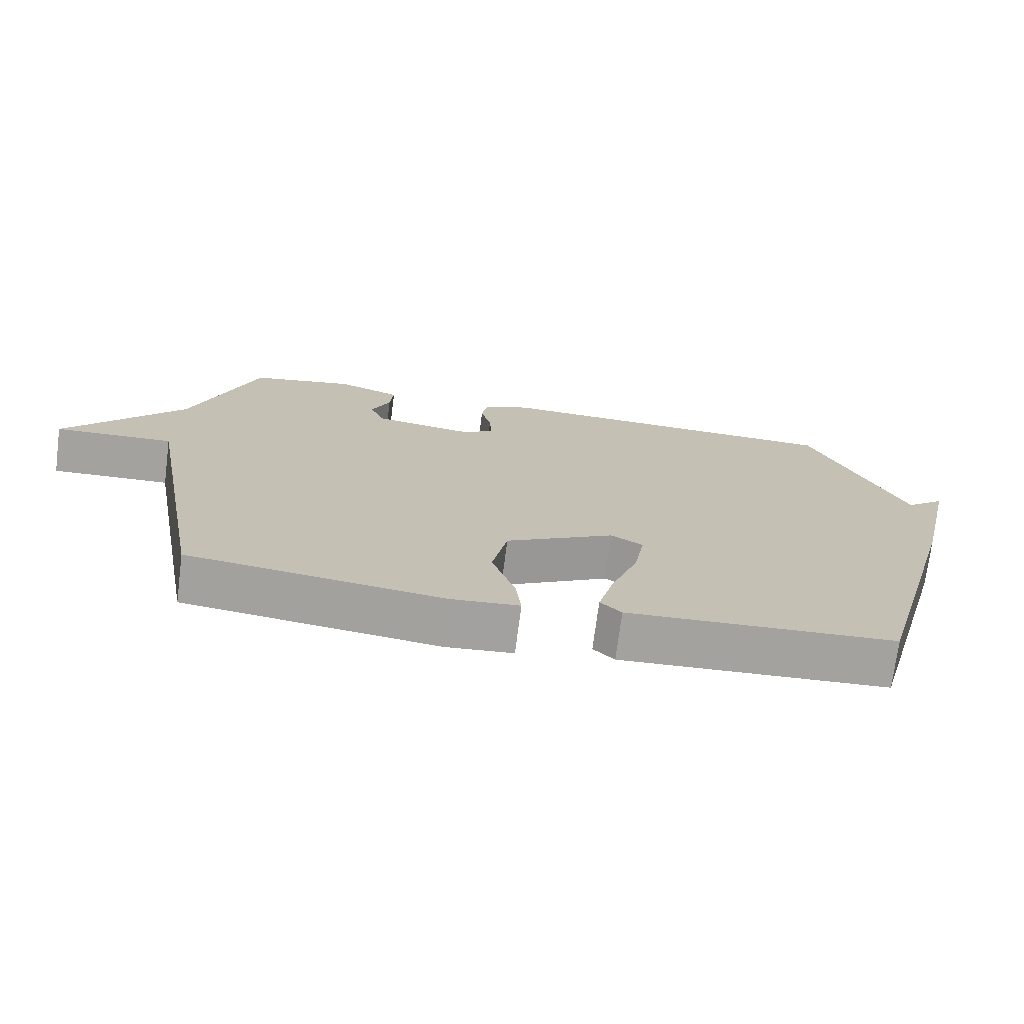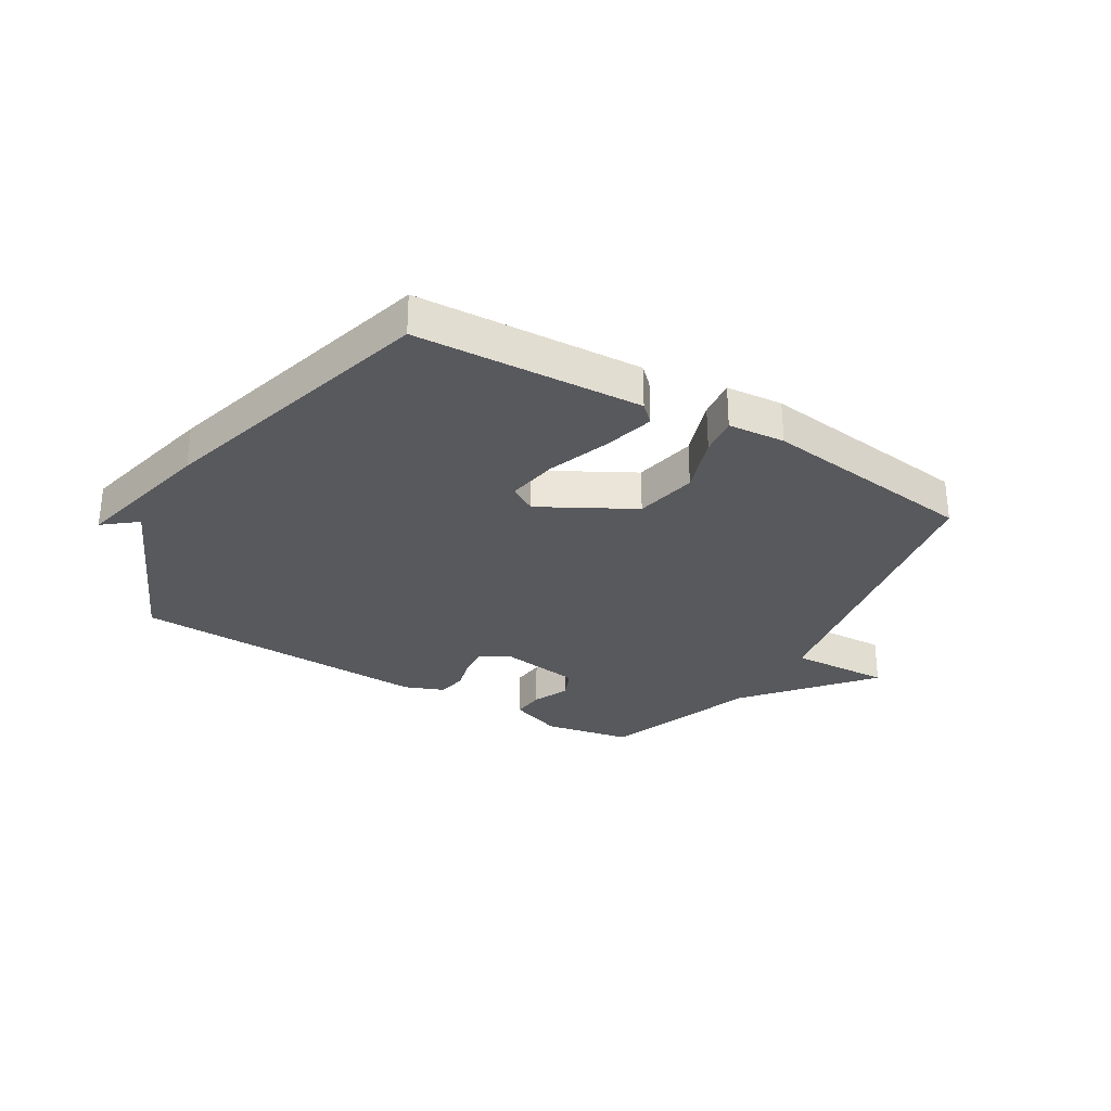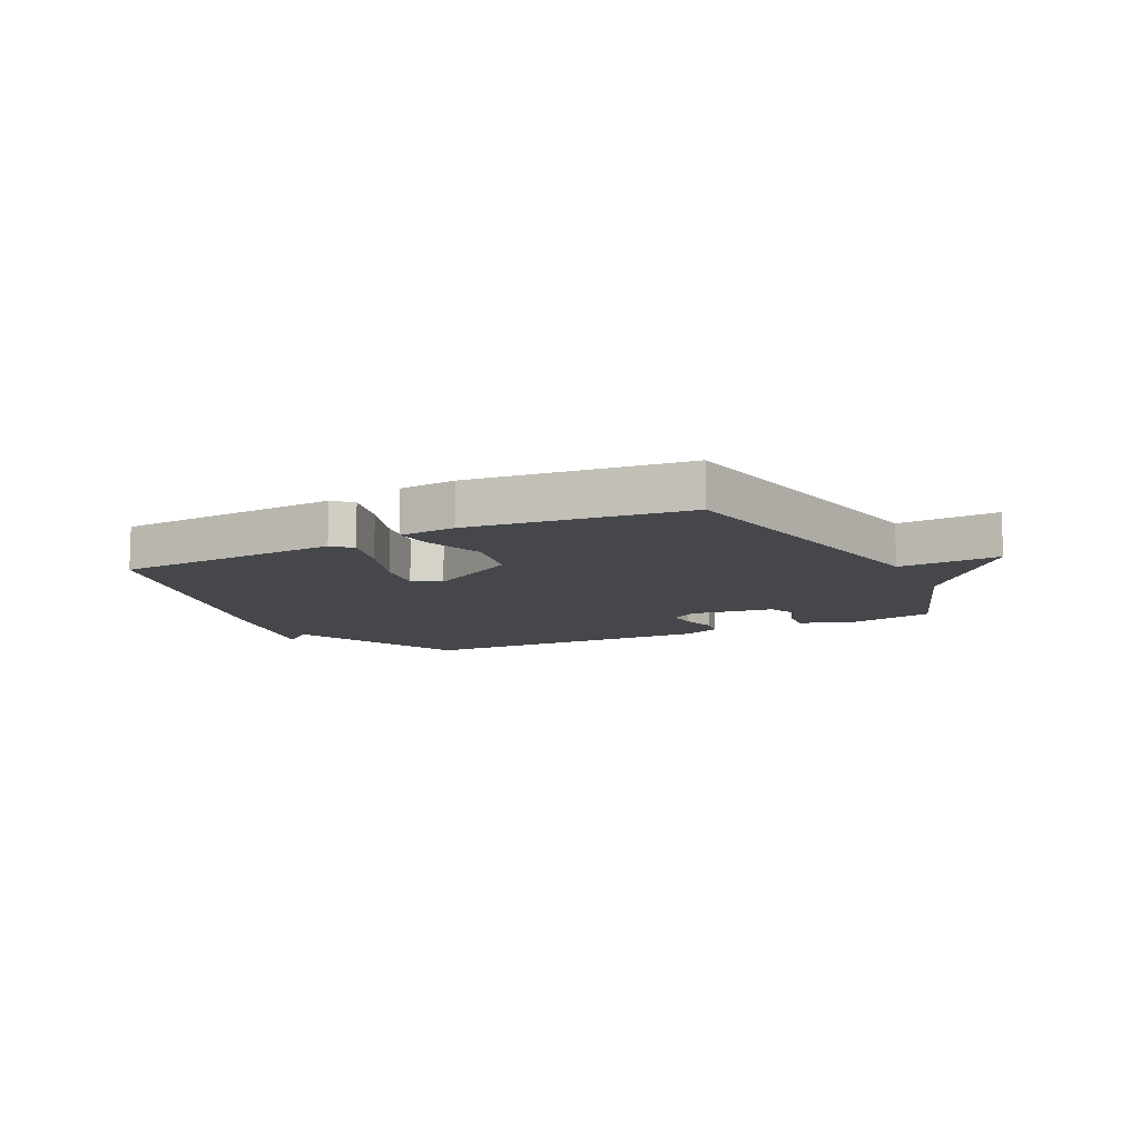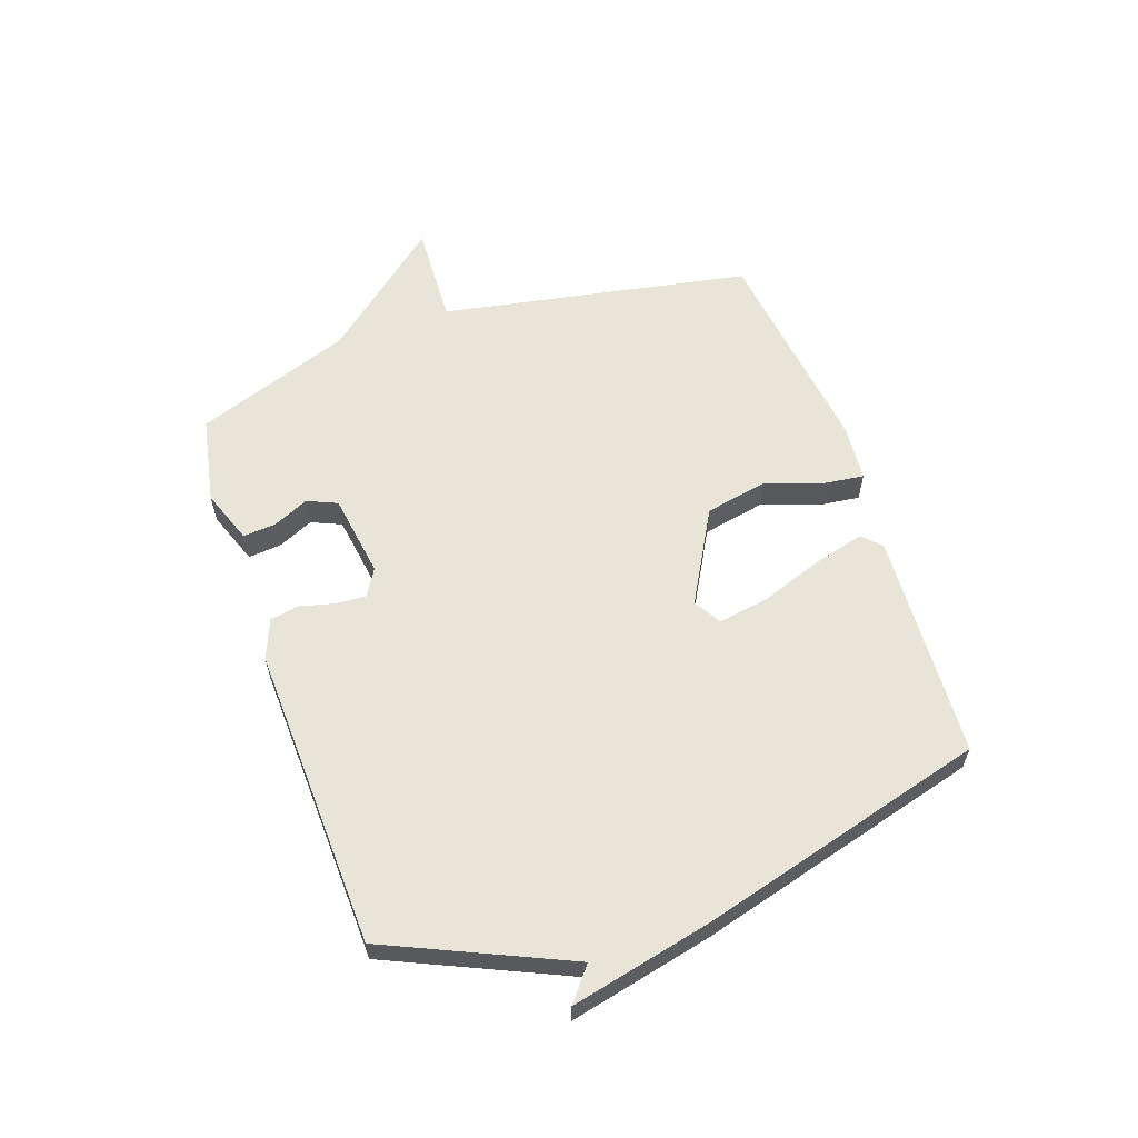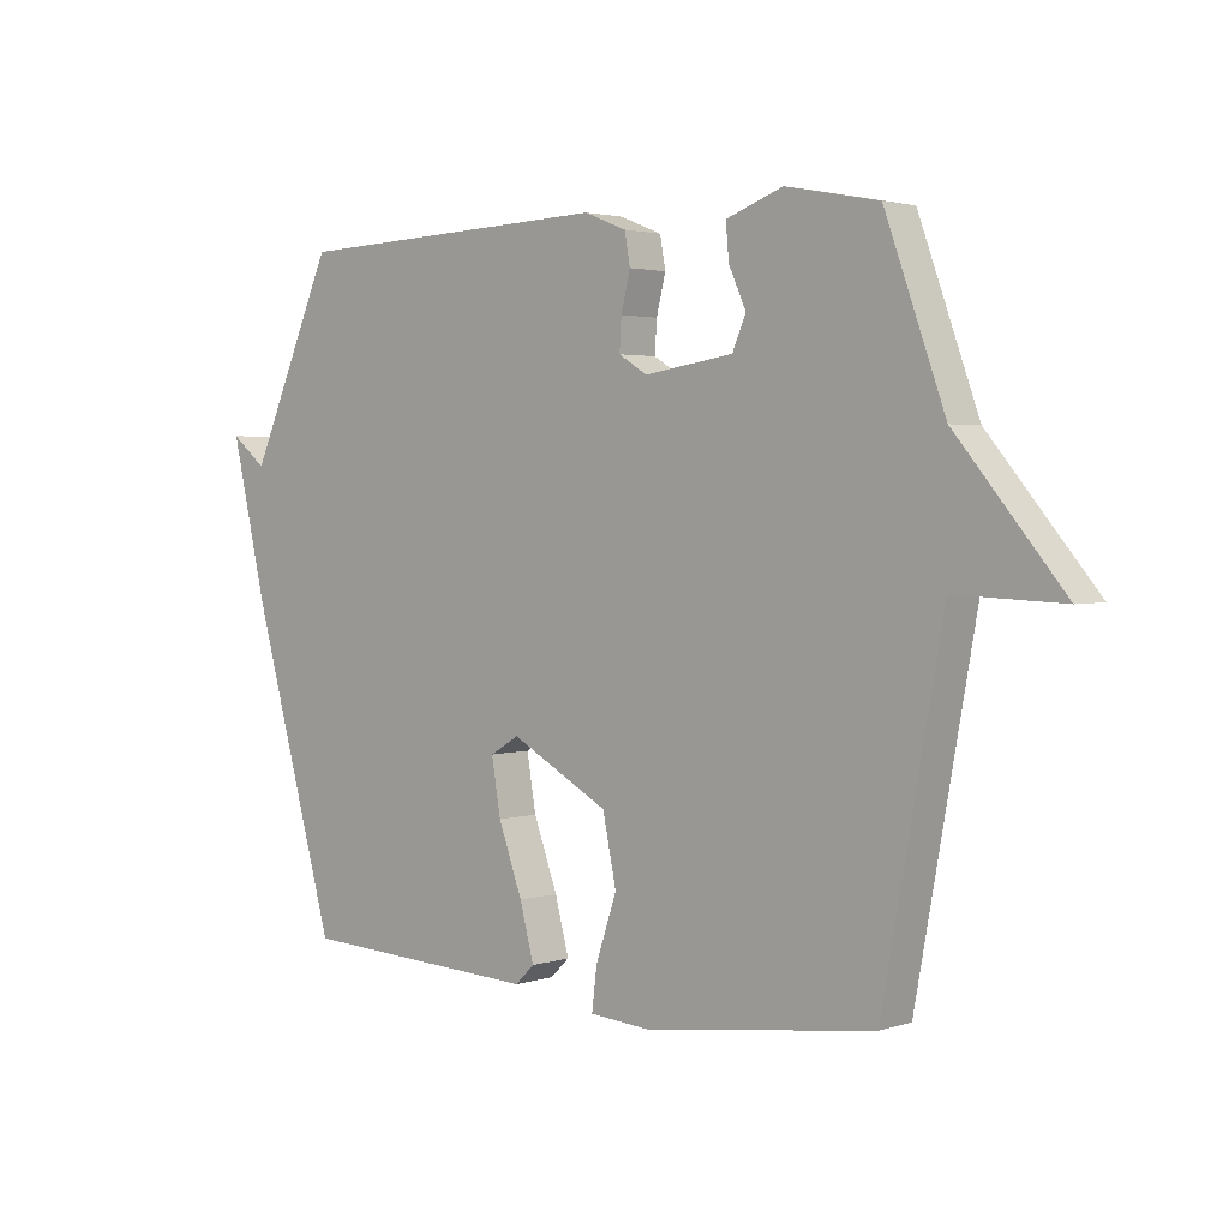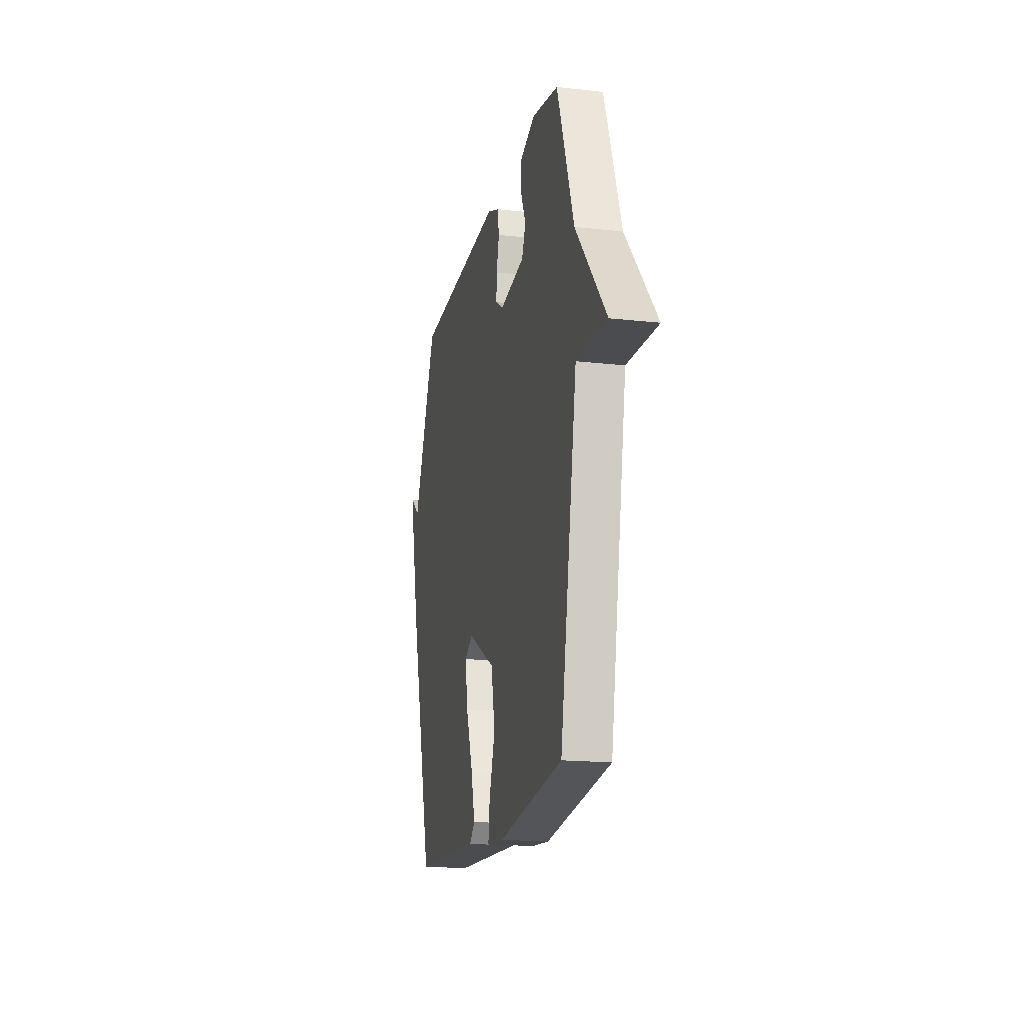
<metadata>
{"format":"obj","ext":"obj","renderer":"f3d","projection":"perspective","resolution":1024,"background":"white","views":[{"elev":-72.5,"azim":-7.3,"up":"+Z"},{"elev":-29.8,"azim":149.2,"up":"+Y"},{"elev":-10.5,"azim":-152.9,"up":"+Y"},{"elev":60.0,"azim":71.1,"up":"+Y"},{"elev":2.6,"azim":-138.0,"up":"+Z"},{"elev":-17.4,"azim":-102.5,"up":"+Z"}]}
</metadata>
<code>
v -0.5 0.07 -0.5
v -0.597 0.07 0.032
v -0.771 0.07 0.025
v -0.597 0.07 0.232
v -0.5 0.07 0.5
v -0.35 0.07 0.529
v -0.258 0.07 0.495
v -0.263 0.07 0.439
v -0.291 0.07 0.377
v -0.269 0.07 0.326
v -0.125 0.07 0.304
v -0.079 0.07 0.332
v -0.082 0.07 0.383
v -0.097 0.07 0.443
v -0.088 0.07 0.493
v -0.02 0.07 0.52
v 0.5 0.07 0.5
v 0.637 0.07 0.191
v 0.694 0.07 0.237
v 0.637 0.07 -0.009
v 0.5 0.07 -0.5
v 0.11 0.07 -0.519
v 0.079 0.07 -0.489
v 0.102 0.07 -0.402
v 0.141 0.07 -0.295
v 0.156 0.07 -0.207
v 0.109 0.07 -0.179
v -0.05 0.07 -0.266
v -0.072 0.07 -0.373
v -0.038 0.07 -0.474
v -0.03 0.07 -0.541
v -0.128 0.07 -0.549
v -0.5 0 -0.5
v -0.597 0 0.032
v -0.771 0 0.025
v -0.597 0 0.232
v -0.5 0 0.5
v -0.35 0 0.529
v -0.258 0 0.495
v -0.263 0 0.439
v -0.291 0 0.377
v -0.269 0 0.326
v -0.125 0 0.304
v -0.079 0 0.332
v -0.082 0 0.383
v -0.097 0 0.443
v -0.088 0 0.493
v -0.02 0 0.52
v 0.5 0 0.5
v 0.637 0 0.191
v 0.694 0 0.237
v 0.637 0 -0.009
v 0.5 0 -0.5
v 0.11 0 -0.519
v 0.079 0 -0.489
v 0.102 0 -0.402
v 0.141 0 -0.295
v 0.156 0 -0.207
v 0.109 0 -0.179
v -0.05 0 -0.266
v -0.072 0 -0.373
v -0.038 0 -0.474
v -0.03 0 -0.541
v -0.128 0 -0.549
f 32 1 2
f 31 32 2
f 30 31 2
f 29 30 2
f 28 29 2
f 27 28 2
f 23 24 25
f 22 23 25
f 21 22 25
f 20 21 25
f 19 20 25
f 18 19 25
f 18 25 26
f 18 26 27
f 17 18 27
f 16 17 27
f 15 16 27
f 14 15 27
f 13 14 27
f 7 8 9
f 6 7 9
f 5 6 9
f 4 5 9
f 4 9 10
f 3 4 10
f 2 3 10
f 27 2 10 11
f 12 13 27
f 11 12 27
f 34 33 64
f 34 64 63
f 34 63 62
f 34 62 61
f 34 61 60
f 34 60 59
f 57 56 55
f 57 55 54
f 57 54 53
f 57 53 52
f 57 52 51
f 57 51 50
f 58 57 50
f 59 58 50
f 59 50 49
f 59 49 48
f 59 48 47
f 59 47 46
f 59 46 45
f 41 40 39
f 41 39 38
f 41 38 37
f 41 37 36
f 42 41 36
f 42 36 35
f 42 35 34
f 43 42 34 59
f 59 45 44
f 59 44 43
f 1 33 34 2
f 2 34 35 3
f 3 35 36 4
f 4 36 37 5
f 5 37 38 6
f 6 38 39 7
f 7 39 40 8
f 8 40 41 9
f 9 41 42 10
f 10 42 43 11
f 11 43 44 12
f 12 44 45 13
f 13 45 46 14
f 14 46 47 15
f 15 47 48 16
f 16 48 49 17
f 17 49 50 18
f 18 50 51 19
f 19 51 52 20
f 20 52 53 21
f 21 53 54 22
f 22 54 55 23
f 23 55 56 24
f 24 56 57 25
f 25 57 58 26
f 26 58 59 27
f 27 59 60 28
f 28 60 61 29
f 29 61 62 30
f 30 62 63 31
f 31 63 64 32
f 32 64 33 1

</code>
